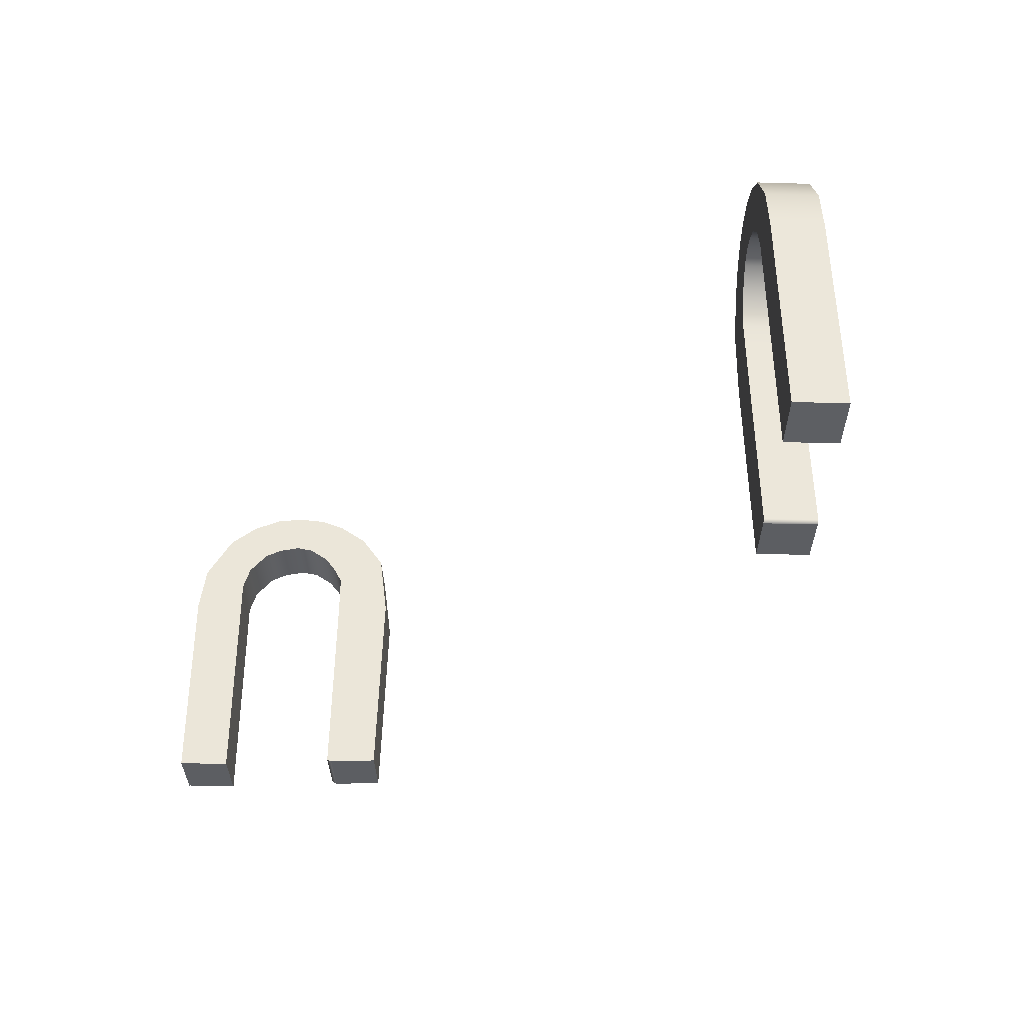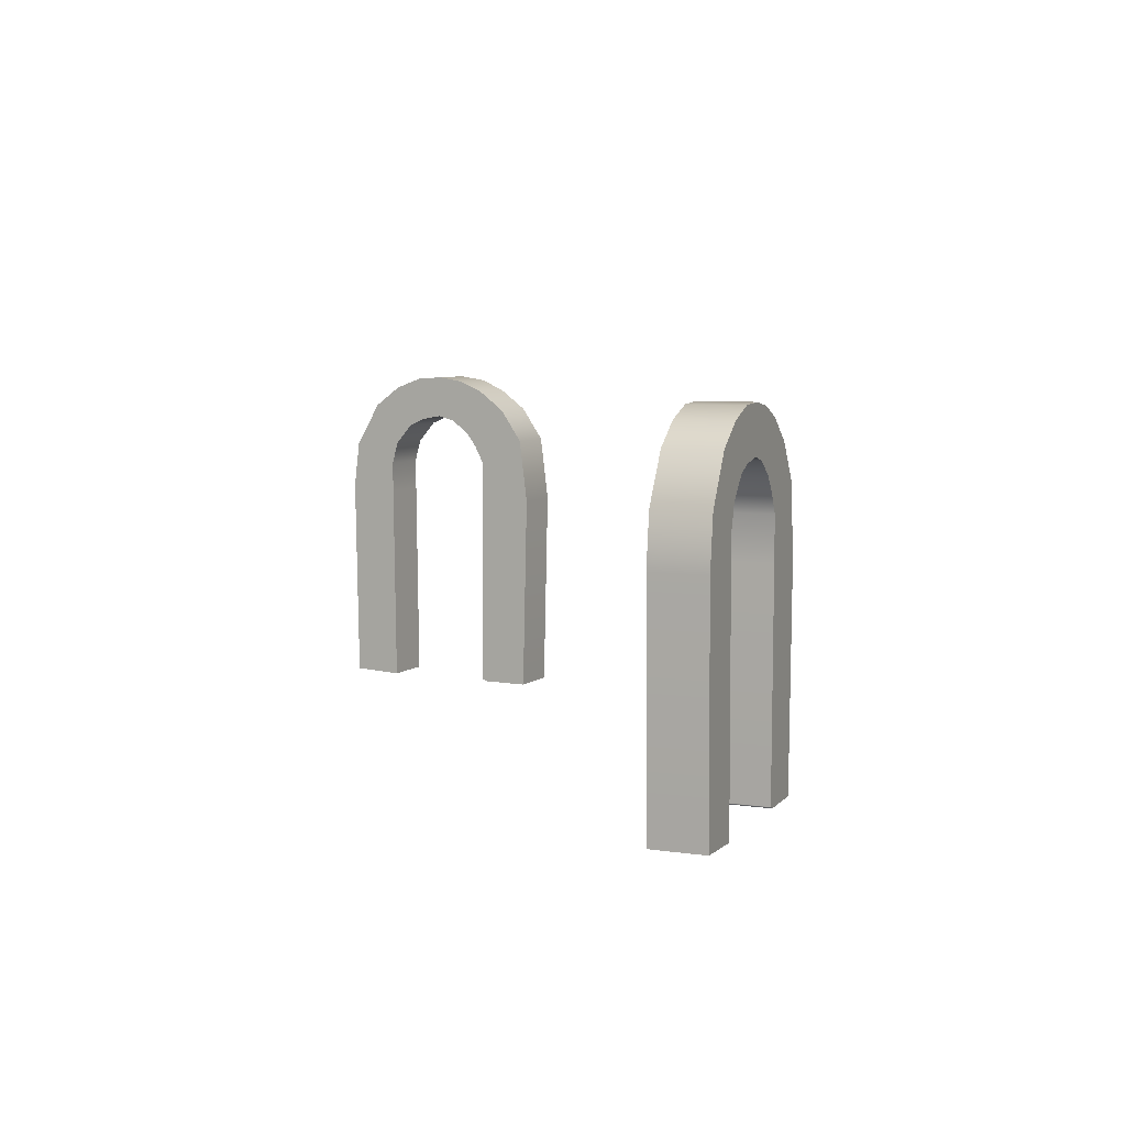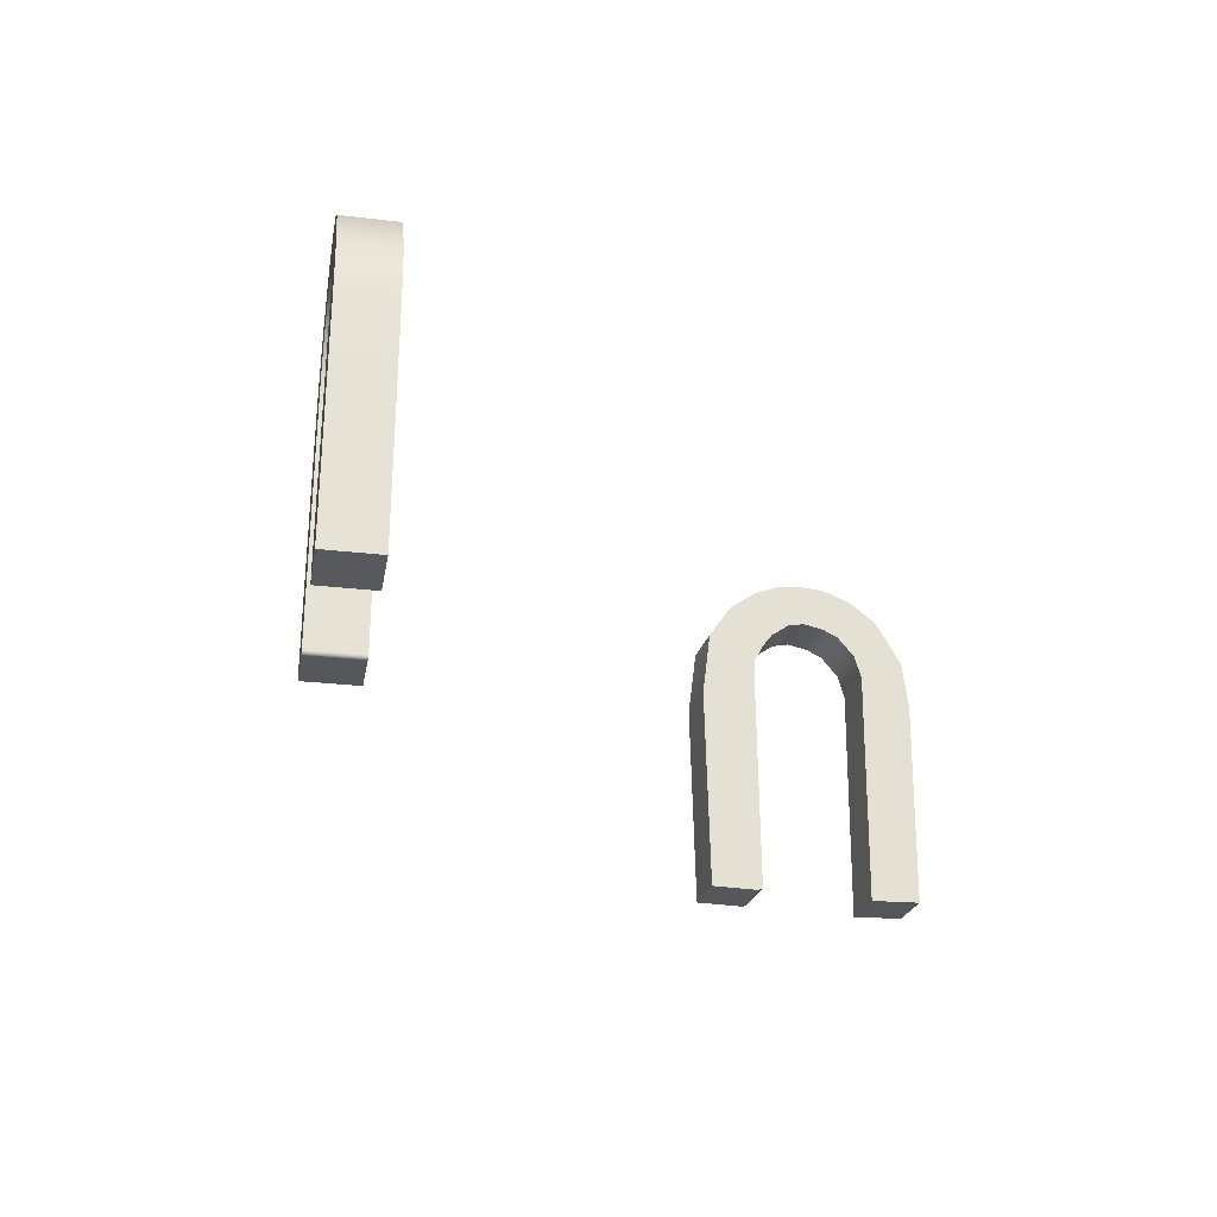
<metadata>
{"format":"obj","ext":"obj","renderer":"f3d","projection":"perspective","resolution":1024,"background":"white","views":[{"elev":-37.7,"azim":-134.8,"up":"+Y"},{"elev":6.9,"azim":-110.4,"up":"+Y"},{"elev":-26.9,"azim":122.4,"up":"+Y"}]}
</metadata>
<code>
g default
v 2.977 -0.006315 1.186
v 3.315 -0.006315 0.8734
v 3.721 3.294 0.4977
v 3.734 2.874 0.4862
v 3.388 3.294 0.1376
v 3.4 2.874 0.1261
v 2.644 -0.006315 0.8259
v 2.982 -0.006315 0.5133
v 3.337 1.989 0.853
v 2.943 1.989 1.217
v 2.61 1.989 0.8569
v 3.004 1.989 0.4929
v 3.338 2.385 0.8516
v 3.003 2.629 1.162
v 2.67 2.629 0.8017
v 3.005 2.385 0.4916
v 3.404 2.56 0.7912
v 3.163 2.952 1.014
v 2.83 2.952 0.6535
v 3.071 2.56 0.4312
v 3.359 3.153 0.8324
v 3.026 3.153 0.4723
v 3.151 2.707 0.3569
v 3.484 2.707 0.7169
v 3.531 3.253 0.6736
v 3.198 3.253 0.3135
v 3.281 2.835 0.2367
v 3.614 2.835 0.5968
v 3.532 3.244 0.6729
v 3.361 3.144 0.8308
v 3.167 2.945 1.01
v 3.008 2.624 1.157
v 2.949 1.989 1.212
v 2.982 -0.006315 1.181
v 2.649 -0.006315 0.8209
v 2.616 1.989 0.8519
v 2.675 2.624 0.7971
v 2.834 2.945 0.6502
v 3.028 3.144 0.4707
v 3.199 3.244 0.3128
v 3.388 3.284 0.1376
v 3.721 3.284 0.4977
v 3.613 2.85 0.5979
v 3.481 2.722 0.7195
v 3.398 2.572 0.7966
v 3.331 2.393 0.859
v 3.328 1.989 0.8611
v 3.306 -0.006315 0.8815
v 2.973 -0.006315 0.5214
v 2.995 1.989 0.501
v 2.997 2.393 0.4989
v 3.065 2.572 0.4365
v 3.148 2.722 0.3594
v 3.28 2.85 0.2379
v 3.4 2.889 0.1261
v 3.734 2.889 0.4862
v 3.205 3.253 0.3213
v 3.033 3.153 0.4801
v 2.837 2.952 0.6614
v 2.677 2.629 0.8095
v 2.618 1.989 0.8647
v 2.651 -0.006315 0.8337
v 2.657 -0.006315 0.8287
v 2.98 -0.006315 0.5292
v 2.989 -0.006315 0.5211
v 3.011 1.989 0.5007
v 3.013 2.385 0.4994
v 3.078 2.56 0.439
v 3.158 2.707 0.3647
v 3.288 2.835 0.2446
v 3.408 2.874 0.1339
v 3.395 3.294 0.1454
v 3.523 3.253 0.6653
v 3.352 3.153 0.8241
v 3.156 2.952 1.005
v 2.996 2.629 1.153
v 2.936 1.989 1.209
v 2.969 -0.006315 1.178
v 2.975 -0.006315 1.173
v 3.299 -0.006315 0.8732
v 3.307 -0.006315 0.8651
v 3.329 1.989 0.8447
v 3.331 2.385 0.8434
v 3.396 2.56 0.783
v 3.476 2.707 0.7087
v 3.606 2.835 0.5886
v 3.726 2.874 0.4779
v 3.713 3.294 0.4894
v 2.977 0.0161 1.186
v 2.969 0.0161 1.178
v 2.651 0.0161 0.8337
v 2.644 0.0161 0.8259
v 2.649 0.0161 0.8209
v 3.005 0.0161 0.4915
v 3.014 0.0161 0.4834
v 3.021 0.0161 0.4912
v 3.34 0.0161 0.8352
v 3.347 0.0161 0.8435
v 3.338 0.0161 0.8516
v 2.982 0.0161 1.181
v 4.512 0.01118 -0.2337
v 4.152 -0.01083 0.09907
v 4.179 0.01118 -0.5938
v 3.819 -0.01083 -0.261
v 4.168 2.032 0.08391
v 4.535 2.083 -0.255
v 4.202 2.083 -0.6151
v 3.835 2.032 -0.2762
v 4.171 2.343 0.0813
v 4.492 2.548 -0.2156
v 4.159 2.548 -0.5757
v 3.838 2.343 -0.2788
v 4.123 2.571 0.1264
v 4.309 2.979 -0.04622
v 3.976 2.979 -0.4063
v 3.789 2.571 -0.2337
v 4.113 3.177 0.1351
v 3.78 3.177 -0.225
v 3.664 2.769 -0.1174
v 3.997 2.769 0.2427
v 3.91 3.279 0.3234
v 3.576 3.279 -0.03673
v 3.55 2.838 -0.0119
v 3.883 2.838 0.3482
v 3.909 3.27 0.324
v 4.111 3.168 0.1367
v 4.306 2.971 -0.04293
v 4.487 2.544 -0.2111
v 4.529 2.083 -0.25
v 4.506 0.01118 -0.2287
v 4.173 0.01118 -0.5888
v 4.196 2.083 -0.6101
v 4.154 2.544 -0.5711
v 3.972 2.971 -0.403
v 3.778 3.168 -0.2234
v 3.576 3.27 -0.03605
v 3.884 2.853 0.3471
v 4 2.784 0.2401
v 4.128 2.583 0.121
v 4.179 2.35 0.07396
v 4.177 2.032 0.07576
v 4.161 -0.01083 0.09093
v 3.828 -0.01083 -0.2692
v 3.844 2.032 -0.2843
v 3.846 2.35 -0.2861
v 3.795 2.583 -0.2391
v 3.666 2.784 -0.12
v 3.551 2.853 -0.01301
v 3.584 3.279 -0.02892
v 3.787 3.177 -0.2171
v 3.983 2.979 -0.3985
v 4.166 2.548 -0.5679
v 4.209 2.083 -0.6073
v 4.186 0.01118 -0.586
v 4.181 0.01118 -0.581
v 3.835 -0.01083 -0.2613
v 3.826 -0.01083 -0.2532
v 3.843 2.032 -0.2684
v 3.845 2.343 -0.271
v 3.797 2.571 -0.2259
v 3.671 2.769 -0.1096
v 3.557 2.838 -0.004085
v 3.902 3.279 0.3151
v 4.105 3.177 0.1269
v 4.301 2.979 -0.05448
v 4.485 2.548 -0.2238
v 4.527 2.083 -0.2633
v 4.504 0.01118 -0.242
v 4.499 0.01118 -0.237
v 4.153 -0.01083 0.08267
v 4.144 -0.01083 0.09081
v 4.161 2.032 0.07564
v 4.164 2.343 0.07303
v 4.115 2.571 0.1181
v 3.989 2.769 0.2344
v 3.875 2.838 0.3399
v 4.512 0.03359 -0.2337
v 4.504 0.03359 -0.242
v 4.186 0.03359 -0.586
v 4.179 0.03359 -0.5938
v 4.173 0.03359 -0.5888
v 3.828 0.01158 -0.2692
v 3.819 0.01158 -0.261
v 3.826 0.01158 -0.2532
v 4.144 0.01158 0.09081
v 4.152 0.01158 0.09907
v 4.161 0.01158 0.09093
v 4.506 0.03359 -0.2287
g a:pCube2polySurface71
f 48 2 98 99
f 94 95 8 49
f 80 81 2 48
f 2 81 97 98
f 78 1 89 90
f 47 9 13 46
f 77 10 14 76
f 51 16 12 50
f 9 82 83 13
f 46 13 17 45
f 76 14 18 75
f 52 20 16 51
f 13 83 84 17
f 45 17 24 44
f 75 18 21 74
f 53 23 20 52
f 17 84 85 24
f 74 21 25 73
f 54 27 23 53
f 24 85 86 28
f 44 24 28 43
f 88 73 25 3
f 55 6 27 54
f 28 86 87 4
f 56 43 28 4
f 21 30 29 25
f 18 31 30 21
f 14 32 31 18
f 10 33 32 14
f 1 34 100 89
f 78 79 34 1
f 92 93 35 7
f 15 37 36 11
f 19 38 37 15
f 22 39 38 19
f 26 40 39 22
f 5 41 40 26
f 25 29 42 3
f 30 44 43 29
f 31 45 44 30
f 32 46 45 31
f 33 47 46 32
f 34 48 99 100
f 79 80 48 34
f 93 94 49 35
f 37 51 50 36
f 38 52 51 37
f 39 53 52 38
f 40 54 53 39
f 41 55 54 40
f 42 29 43 56
f 22 58 57 26
f 19 59 58 22
f 15 60 59 19
f 11 61 60 15
f 7 62 91 92
f 7 35 63 62
f 35 49 64 63
f 49 8 65 64
f 96 65 8 95
f 67 66 12 16
f 68 67 16 20
f 69 68 20 23
f 70 69 23 27
f 71 70 27 6
f 26 57 72 5
f 58 74 73 57
f 59 75 74 58
f 60 76 75 59
f 61 77 76 60
f 62 78 90 91
f 62 63 79 78
f 63 64 80 79
f 64 65 81 80
f 97 81 65 96
f 83 82 66 67
f 84 83 67 68
f 85 84 68 69
f 86 85 69 70
f 87 86 70 71
f 72 57 73 88
f 90 89 10 77
f 91 90 77 61
f 92 91 61 11
f 11 36 93 92
f 36 50 94 93
f 50 12 95 94
f 66 96 95 12
f 82 97 96 66
f 98 97 82 9
f 99 98 9 47
f 100 99 47 33
f 89 100 33 10
f 142 187 186 102
f 182 143 104 183
f 170 142 102 171
f 102 186 185 171
f 168 178 177 101
f 141 140 109 105
f 167 166 110 106
f 145 144 108 112
f 105 109 173 172
f 140 139 113 109
f 166 165 114 110
f 146 145 112 116
f 109 113 174 173
f 139 138 120 113
f 165 164 117 114
f 147 146 116 119
f 113 120 175 174
f 164 163 121 117
f 148 147 119 123
f 120 124 176 175
f 138 137 124 120
f 88 3 121 163
f 55 148 123 6
f 124 4 87 176
f 56 4 124 137
f 117 121 125 126
f 114 117 126 127
f 110 114 127 128
f 106 110 128 129
f 101 177 188 130
f 168 101 130 169
f 180 103 131 181
f 111 107 132 133
f 115 111 133 134
f 118 115 134 135
f 122 118 135 136
f 5 122 136 41
f 121 3 42 125
f 126 125 137 138
f 127 126 138 139
f 128 127 139 140
f 129 128 140 141
f 130 188 187 142
f 169 130 142 170
f 181 131 143 182
f 133 132 144 145
f 134 133 145 146
f 135 134 146 147
f 136 135 147 148
f 41 136 148 55
f 42 56 137 125
f 118 122 149 150
f 115 118 150 151
f 111 115 151 152
f 107 111 152 153
f 103 180 179 154
f 103 154 155 131
f 131 155 156 143
f 143 156 157 104
f 184 183 104 157
f 159 112 108 158
f 160 116 112 159
f 161 119 116 160
f 162 123 119 161
f 71 6 123 162
f 122 5 72 149
f 150 149 163 164
f 151 150 164 165
f 152 151 165 166
f 153 152 166 167
f 154 179 178 168
f 154 168 169 155
f 155 169 170 156
f 156 170 171 157
f 185 184 157 171
f 173 159 158 172
f 174 160 159 173
f 175 161 160 174
f 176 162 161 175
f 87 71 162 176
f 72 88 163 149
f 178 167 106 177
f 179 153 167 178
f 180 107 153 179
f 107 180 181 132
f 132 181 182 144
f 144 182 183 108
f 158 108 183 184
f 172 158 184 185
f 186 105 172 185
f 187 141 105 186
f 188 129 141 187
f 177 106 129 188
g default
v -2.977 -0.006315 1.186
v -3.315 -0.006315 0.8734
v -3.721 3.294 0.4977
v -3.734 2.874 0.4862
v -3.388 3.294 0.1376
v -3.4 2.874 0.1261
v -2.644 -0.006315 0.8259
v -2.982 -0.006315 0.5133
v -3.337 1.989 0.853
v -2.943 1.989 1.217
v -2.61 1.989 0.8569
v -3.004 1.989 0.4929
v -3.338 2.385 0.8516
v -3.003 2.629 1.162
v -2.67 2.629 0.8017
v -3.005 2.385 0.4916
v -3.404 2.56 0.7912
v -3.163 2.952 1.014
v -2.83 2.952 0.6535
v -3.071 2.56 0.4312
v -3.359 3.153 0.8324
v -3.026 3.153 0.4723
v -3.151 2.707 0.3569
v -3.484 2.707 0.7169
v -3.531 3.253 0.6736
v -3.198 3.253 0.3135
v -3.281 2.835 0.2367
v -3.614 2.835 0.5968
v -3.532 3.244 0.6729
v -3.361 3.144 0.8308
v -3.167 2.945 1.01
v -3.008 2.624 1.157
v -2.949 1.989 1.212
v -2.982 -0.006315 1.181
v -2.649 -0.006315 0.8209
v -2.616 1.989 0.8519
v -2.675 2.624 0.7971
v -2.834 2.945 0.6502
v -3.028 3.144 0.4707
v -3.199 3.244 0.3128
v -3.388 3.284 0.1376
v -3.721 3.284 0.4977
v -3.613 2.85 0.5979
v -3.481 2.722 0.7195
v -3.398 2.572 0.7966
v -3.331 2.393 0.859
v -3.328 1.989 0.8611
v -3.306 -0.006315 0.8815
v -2.973 -0.006315 0.5214
v -2.995 1.989 0.501
v -2.997 2.393 0.4989
v -3.065 2.572 0.4365
v -3.148 2.722 0.3594
v -3.28 2.85 0.2379
v -3.4 2.889 0.1261
v -3.734 2.889 0.4862
v -3.205 3.253 0.3213
v -3.033 3.153 0.4801
v -2.837 2.952 0.6614
v -2.677 2.629 0.8095
v -2.618 1.989 0.8647
v -2.651 -0.006315 0.8337
v -2.657 -0.006315 0.8287
v -2.98 -0.006315 0.5292
v -2.989 -0.006315 0.5211
v -3.011 1.989 0.5007
v -3.013 2.385 0.4994
v -3.078 2.56 0.439
v -3.158 2.707 0.3647
v -3.288 2.835 0.2446
v -3.408 2.874 0.1339
v -3.395 3.294 0.1454
v -3.523 3.253 0.6653
v -3.352 3.153 0.8241
v -3.156 2.952 1.005
v -2.996 2.629 1.153
v -2.936 1.989 1.209
v -2.969 -0.006315 1.178
v -2.975 -0.006315 1.173
v -3.299 -0.006315 0.8732
v -3.307 -0.006315 0.8651
v -3.329 1.989 0.8447
v -3.331 2.385 0.8434
v -3.396 2.56 0.783
v -3.476 2.707 0.7087
v -3.606 2.835 0.5886
v -3.726 2.874 0.4779
v -3.713 3.294 0.4894
v -2.977 0.0161 1.186
v -2.969 0.0161 1.178
v -2.651 0.0161 0.8337
v -2.644 0.0161 0.8259
v -2.649 0.0161 0.8209
v -3.005 0.0161 0.4915
v -3.014 0.0161 0.4834
v -3.021 0.0161 0.4912
v -3.34 0.0161 0.8352
v -3.347 0.0161 0.8435
v -3.338 0.0161 0.8516
v -2.982 0.0161 1.181
v -4.512 0.01118 -0.2337
v -4.152 -0.01083 0.09907
v -4.179 0.01118 -0.5938
v -3.819 -0.01083 -0.261
v -4.168 2.032 0.08391
v -4.535 2.083 -0.255
v -4.202 2.083 -0.6151
v -3.835 2.032 -0.2762
v -4.171 2.343 0.0813
v -4.492 2.548 -0.2156
v -4.159 2.548 -0.5757
v -3.838 2.343 -0.2788
v -4.123 2.571 0.1264
v -4.309 2.979 -0.04622
v -3.976 2.979 -0.4063
v -3.789 2.571 -0.2337
v -4.113 3.177 0.1351
v -3.78 3.177 -0.225
v -3.664 2.769 -0.1174
v -3.997 2.769 0.2427
v -3.91 3.279 0.3234
v -3.576 3.279 -0.03673
v -3.55 2.838 -0.0119
v -3.883 2.838 0.3482
v -3.909 3.27 0.324
v -4.111 3.168 0.1367
v -4.306 2.971 -0.04293
v -4.487 2.544 -0.2111
v -4.529 2.083 -0.25
v -4.506 0.01118 -0.2287
v -4.173 0.01118 -0.5888
v -4.196 2.083 -0.6101
v -4.154 2.544 -0.5711
v -3.972 2.971 -0.403
v -3.778 3.168 -0.2234
v -3.576 3.27 -0.03605
v -3.884 2.853 0.3471
v -4 2.784 0.2401
v -4.128 2.583 0.121
v -4.179 2.35 0.07396
v -4.177 2.032 0.07576
v -4.161 -0.01083 0.09093
v -3.828 -0.01083 -0.2692
v -3.844 2.032 -0.2843
v -3.846 2.35 -0.2861
v -3.795 2.583 -0.2391
v -3.666 2.784 -0.12
v -3.551 2.853 -0.01301
v -3.584 3.279 -0.02892
v -3.787 3.177 -0.2171
v -3.983 2.979 -0.3985
v -4.166 2.548 -0.5679
v -4.209 2.083 -0.6073
v -4.186 0.01118 -0.586
v -4.181 0.01118 -0.581
v -3.835 -0.01083 -0.2613
v -3.826 -0.01083 -0.2532
v -3.843 2.032 -0.2684
v -3.845 2.343 -0.271
v -3.797 2.571 -0.2259
v -3.671 2.769 -0.1096
v -3.557 2.838 -0.004085
v -3.902 3.279 0.3151
v -4.105 3.177 0.1269
v -4.301 2.979 -0.05448
v -4.485 2.548 -0.2238
v -4.527 2.083 -0.2633
v -4.504 0.01118 -0.242
v -4.499 0.01118 -0.237
v -4.153 -0.01083 0.08267
v -4.144 -0.01083 0.09081
v -4.161 2.032 0.07564
v -4.164 2.343 0.07303
v -4.115 2.571 0.1181
v -3.989 2.769 0.2344
v -3.875 2.838 0.3399
v -4.512 0.03359 -0.2337
v -4.504 0.03359 -0.242
v -4.186 0.03359 -0.586
v -4.179 0.03359 -0.5938
v -4.173 0.03359 -0.5888
v -3.828 0.01158 -0.2692
v -3.819 0.01158 -0.261
v -3.826 0.01158 -0.2532
v -4.144 0.01158 0.09081
v -4.152 0.01158 0.09907
v -4.161 0.01158 0.09093
v -4.506 0.03359 -0.2287
g a:pCube2
f 236 287 286 190
f 282 237 196 283
f 268 236 190 269
f 190 286 285 269
f 266 278 277 189
f 235 234 201 197
f 265 264 202 198
f 239 238 200 204
f 197 201 271 270
f 234 233 205 201
f 264 263 206 202
f 240 239 204 208
f 201 205 272 271
f 233 232 212 205
f 263 262 209 206
f 241 240 208 211
f 205 212 273 272
f 262 261 213 209
f 242 241 211 215
f 212 216 274 273
f 232 231 216 212
f 276 191 213 261
f 243 242 215 194
f 216 192 275 274
f 244 192 216 231
f 209 213 217 218
f 206 209 218 219
f 202 206 219 220
f 198 202 220 221
f 189 277 288 222
f 266 189 222 267
f 280 195 223 281
f 203 199 224 225
f 207 203 225 226
f 210 207 226 227
f 214 210 227 228
f 193 214 228 229
f 213 191 230 217
f 218 217 231 232
f 219 218 232 233
f 220 219 233 234
f 221 220 234 235
f 222 288 287 236
f 267 222 236 268
f 281 223 237 282
f 225 224 238 239
f 226 225 239 240
f 227 226 240 241
f 228 227 241 242
f 229 228 242 243
f 230 244 231 217
f 210 214 245 246
f 207 210 246 247
f 203 207 247 248
f 199 203 248 249
f 195 280 279 250
f 195 250 251 223
f 223 251 252 237
f 237 252 253 196
f 284 283 196 253
f 255 204 200 254
f 256 208 204 255
f 257 211 208 256
f 258 215 211 257
f 259 194 215 258
f 214 193 260 245
f 246 245 261 262
f 247 246 262 263
f 248 247 263 264
f 249 248 264 265
f 250 279 278 266
f 250 266 267 251
f 251 267 268 252
f 252 268 269 253
f 285 284 253 269
f 271 255 254 270
f 272 256 255 271
f 273 257 256 272
f 274 258 257 273
f 275 259 258 274
f 260 276 261 245
f 278 265 198 277
f 279 249 265 278
f 280 199 249 279
f 199 280 281 224
f 224 281 282 238
f 238 282 283 200
f 254 200 283 284
f 270 254 284 285
f 286 197 270 285
f 287 235 197 286
f 288 221 235 287
f 277 198 221 288
f 330 290 374 375
f 370 371 292 331
f 358 359 290 330
f 290 359 373 374
f 356 289 365 366
f 329 293 297 328
f 355 294 298 354
f 333 300 296 332
f 293 360 361 297
f 328 297 301 327
f 354 298 302 353
f 334 304 300 333
f 297 361 362 301
f 327 301 308 326
f 353 302 305 352
f 335 307 304 334
f 301 362 363 308
f 352 305 309 351
f 336 311 307 335
f 308 363 364 312
f 326 308 312 325
f 276 351 309 191
f 243 194 311 336
f 312 364 275 192
f 244 325 312 192
f 305 314 313 309
f 302 315 314 305
f 298 316 315 302
f 294 317 316 298
f 289 318 376 365
f 356 357 318 289
f 368 369 319 291
f 299 321 320 295
f 303 322 321 299
f 306 323 322 303
f 310 324 323 306
f 193 229 324 310
f 309 313 230 191
f 314 326 325 313
f 315 327 326 314
f 316 328 327 315
f 317 329 328 316
f 318 330 375 376
f 357 358 330 318
f 369 370 331 319
f 321 333 332 320
f 322 334 333 321
f 323 335 334 322
f 324 336 335 323
f 229 243 336 324
f 230 313 325 244
f 306 338 337 310
f 303 339 338 306
f 299 340 339 303
f 295 341 340 299
f 291 342 367 368
f 291 319 343 342
f 319 331 344 343
f 331 292 345 344
f 372 345 292 371
f 347 346 296 300
f 348 347 300 304
f 349 348 304 307
f 350 349 307 311
f 259 350 311 194
f 310 337 260 193
f 338 352 351 337
f 339 353 352 338
f 340 354 353 339
f 341 355 354 340
f 342 356 366 367
f 342 343 357 356
f 343 344 358 357
f 344 345 359 358
f 373 359 345 372
f 361 360 346 347
f 362 361 347 348
f 363 362 348 349
f 364 363 349 350
f 275 364 350 259
f 260 337 351 276
f 366 365 294 355
f 367 366 355 341
f 368 367 341 295
f 295 320 369 368
f 320 332 370 369
f 332 296 371 370
f 346 372 371 296
f 360 373 372 346
f 374 373 360 293
f 375 374 293 329
f 376 375 329 317
f 365 376 317 294

</code>
